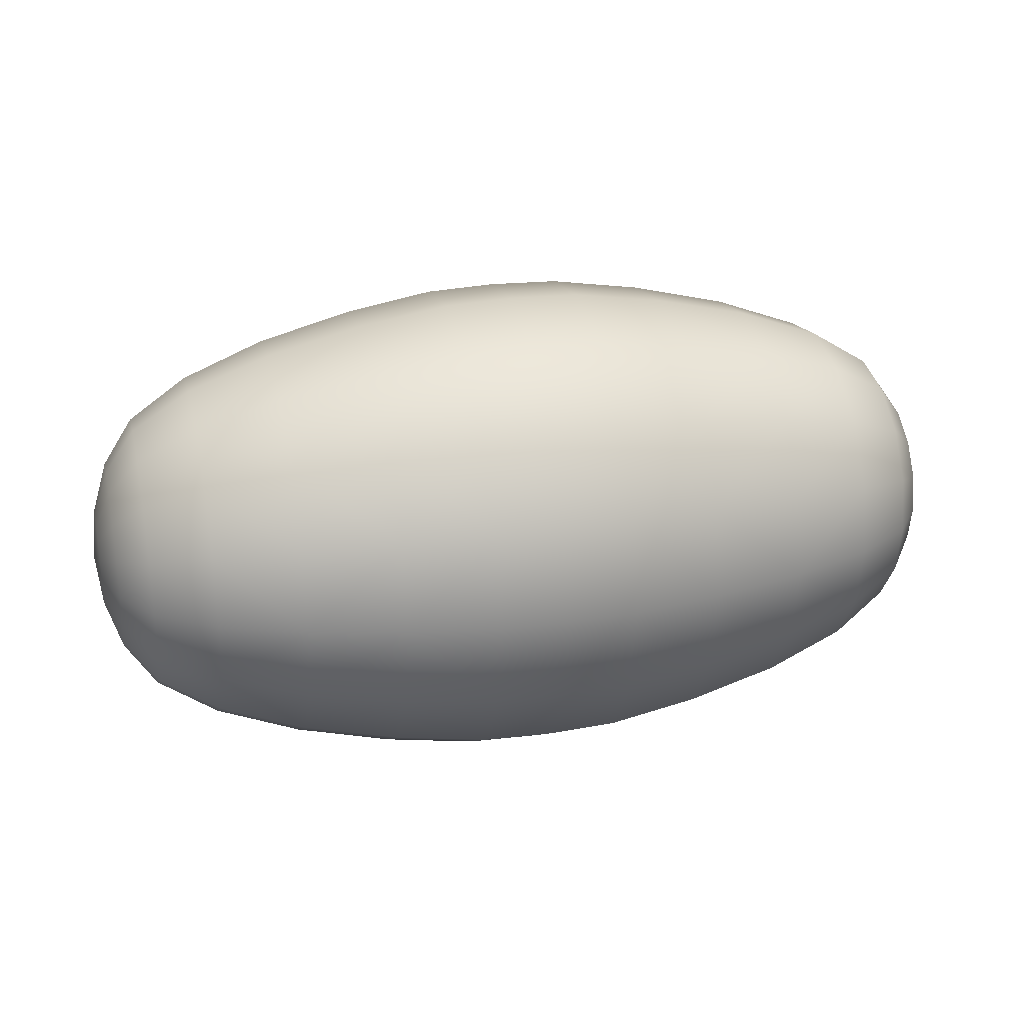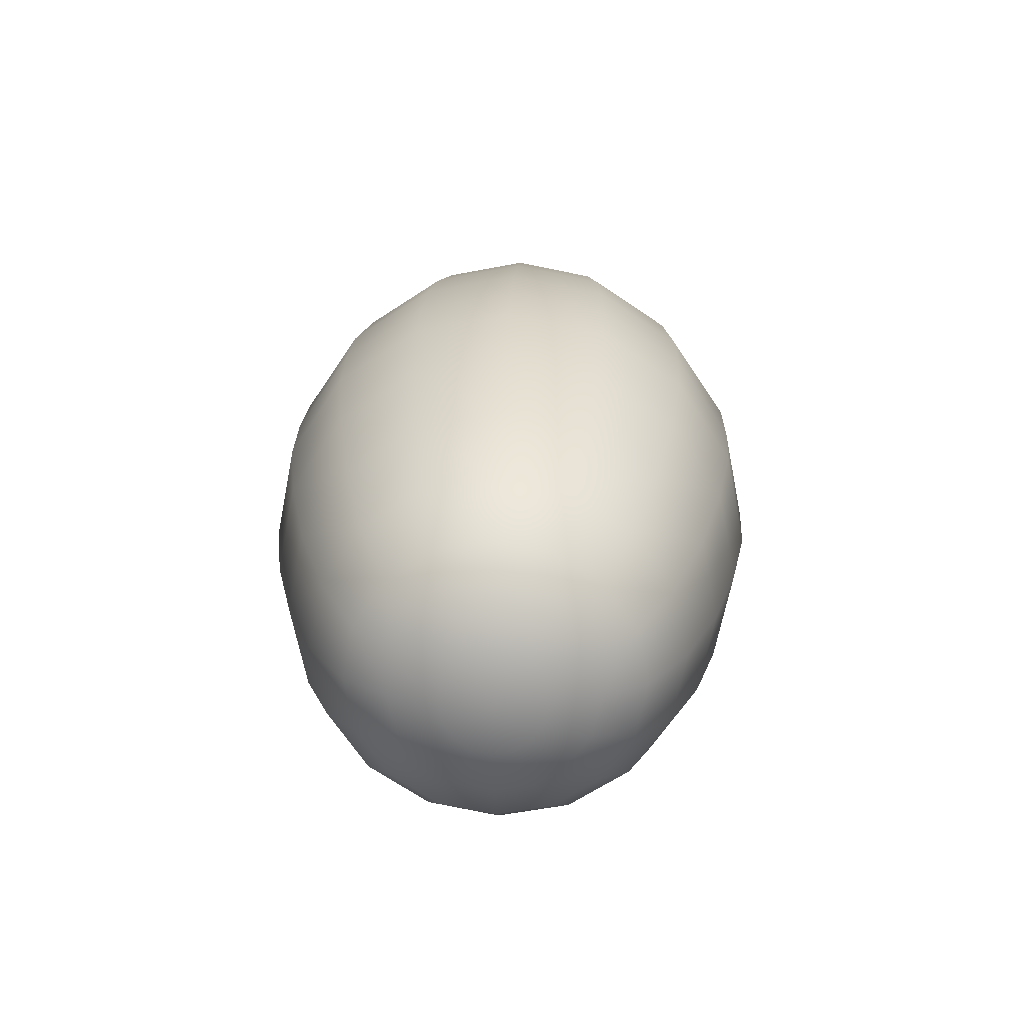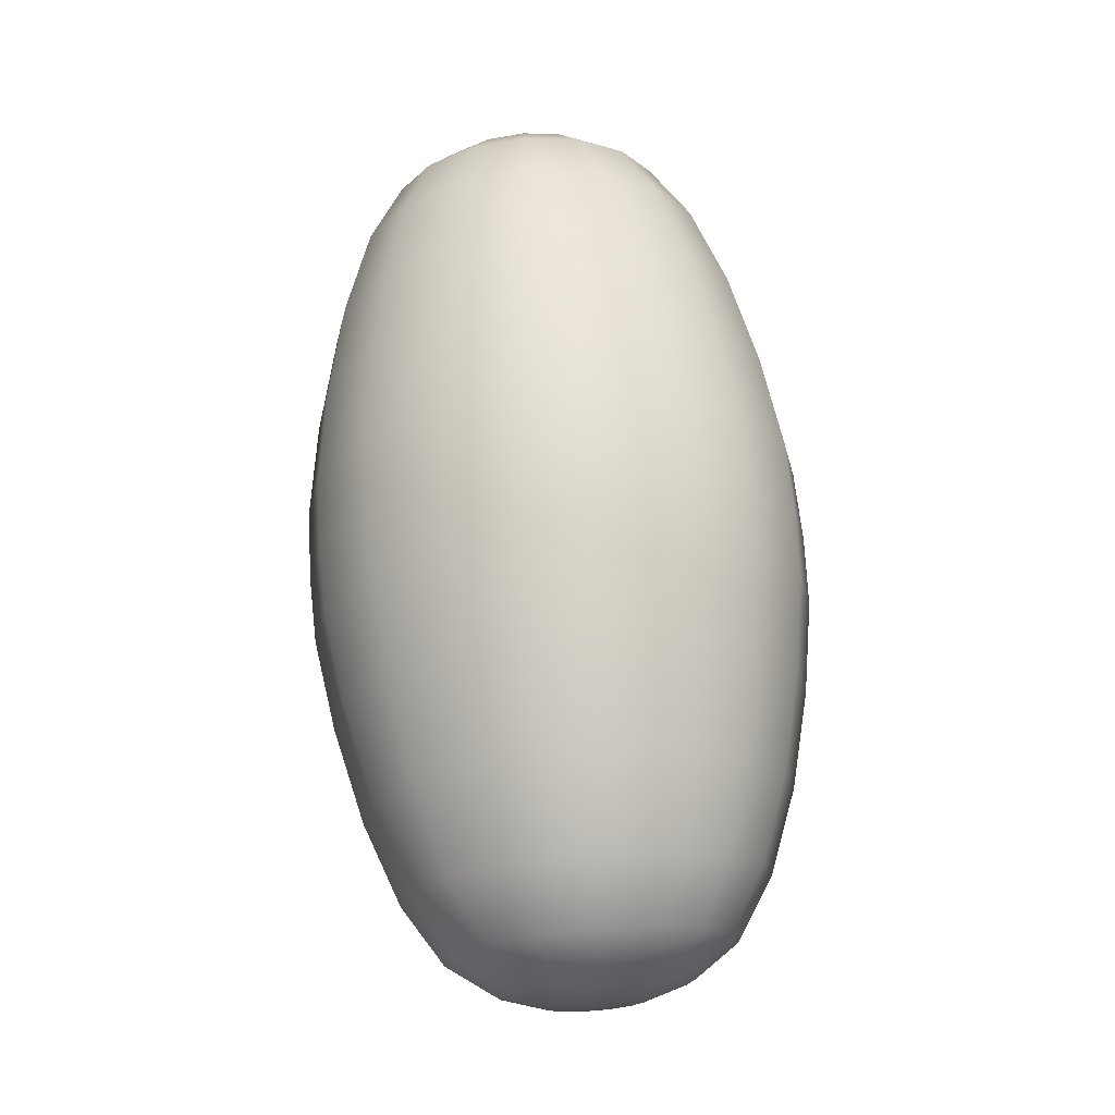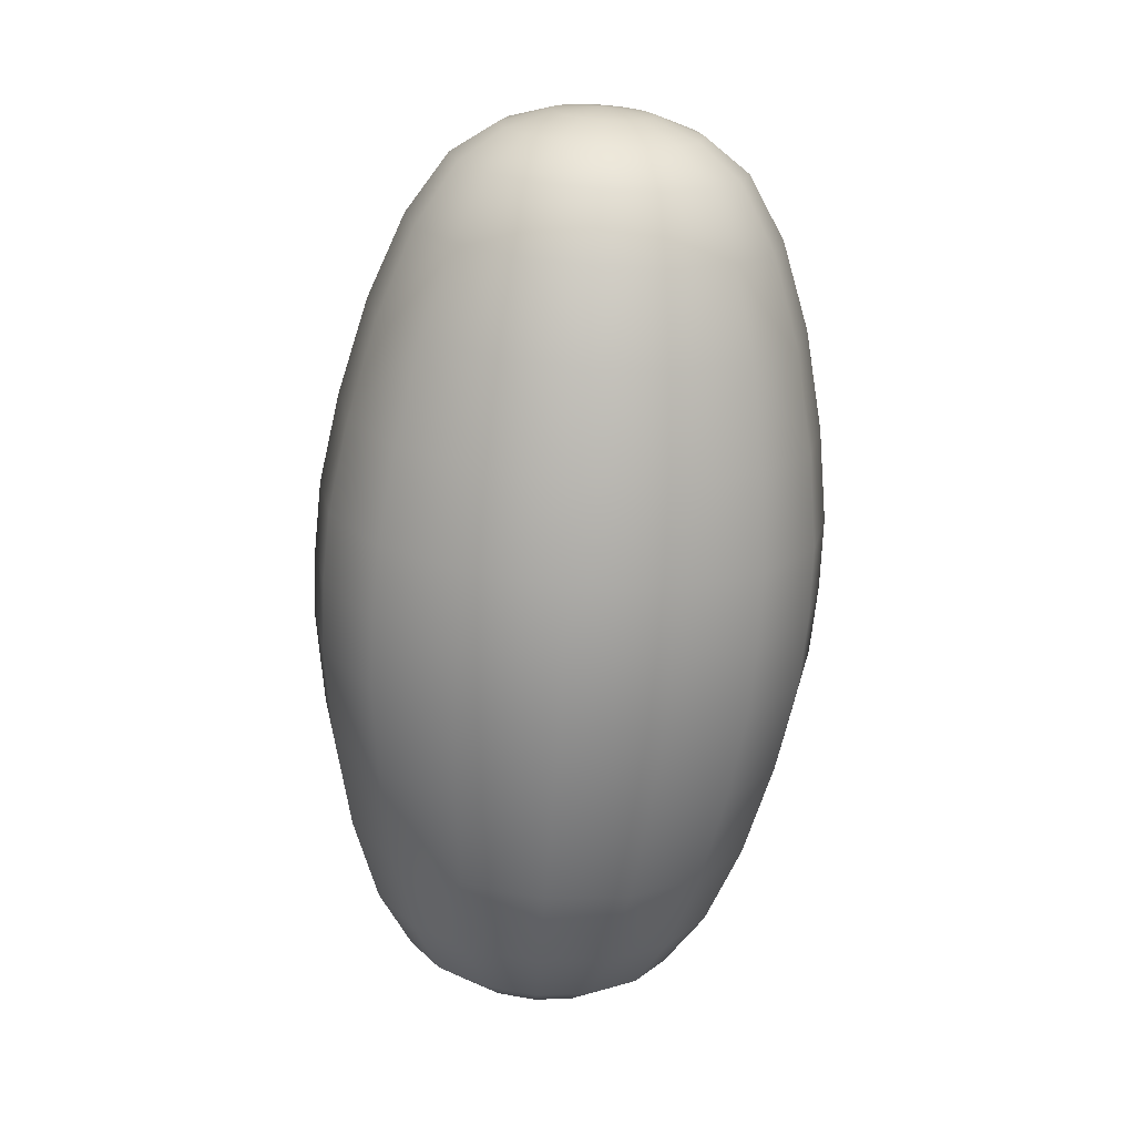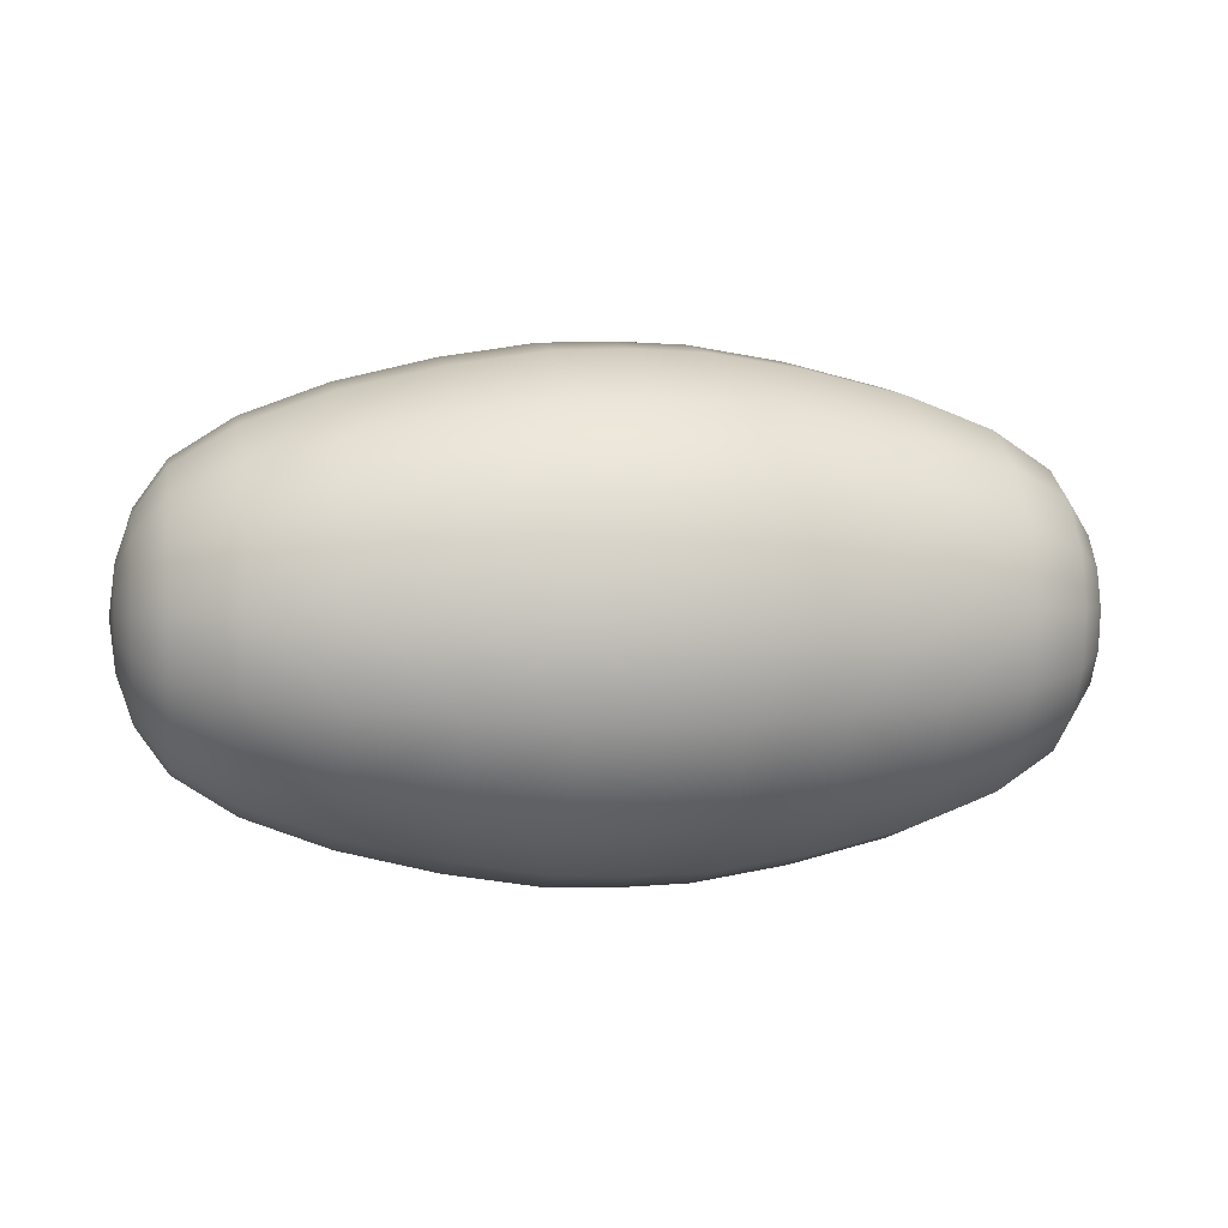
<metadata>
{"format":"obj","ext":"obj","renderer":"f3d","projection":"perspective","resolution":1024,"background":"white","views":[{"elev":26.8,"azim":174.2,"up":"+Y"},{"elev":22.9,"azim":99.9,"up":"+Y"},{"elev":70.9,"azim":93.0,"up":"+Y"},{"elev":-78.2,"azim":85.7,"up":"+Z"},{"elev":-46.3,"azim":173.1,"up":"+Z"}]}
</metadata>
<code>
o Sphere.015_Sphere.027
v 0.8504 -0.08022 -0.1147
v 0.8206 -0.1711 -0.1107
v 0.1082 -0.4248 -0.1981
v 0.2829 -0.3993 -0.211
v 0.4677 -0.3579 -0.2187
v 0.6304 -0.3022 -0.2173
v 0.7481 -0.2344 -0.2048
v 0.8111 -0.157 -0.181
v 0.8455 -0.07302 -0.1505
v 0.8414 -0.05253 -0.1809
v 0.8031 -0.1168 -0.2406
v 0.7364 -0.176 -0.2914
v 0.6156 -0.228 -0.3275
v 0.4502 -0.2706 -0.3482
v 0.2635 -0.3022 -0.355
v 0.08757 -0.3217 -0.3509
v 0.0738 -0.1676 -0.453
v 0.2505 -0.157 -0.4511
v 0.4386 -0.1399 -0.4347
v 0.6057 -0.1168 -0.4011
v 0.7286 -0.08871 -0.3492
v 0.7977 -0.05665 -0.2804
v 0.8387 -0.02186 -0.2012
v 0.8377 0.01431 -0.2084
v 0.7958 0.01431 -0.2944
v 0.7259 0.01431 -0.3695
v 0.6022 0.01431 -0.4269
v 0.4345 0.01431 -0.4651
v 0.246 0.01431 -0.4849
v 0.06896 0.01431 -0.4888
v 0.0738 0.1962 -0.453
v 0.2505 0.1856 -0.4511
v 0.4386 0.1685 -0.4347
v 0.6057 0.1454 -0.4011
v 0.7286 0.1173 -0.3492
v 0.7977 0.08528 -0.2804
v 0.8387 0.05049 -0.2012
v 0.8414 0.08116 -0.1809
v 0.8031 0.1454 -0.2406
v 0.7364 0.2047 -0.2914
v 0.6156 0.2566 -0.3275
v 0.4502 0.2992 -0.3482
v 0.2635 0.3309 -0.355
v 0.08757 0.3504 -0.3509
v 0.1082 0.4534 -0.1981
v 0.2829 0.4279 -0.211
v 0.4677 0.3865 -0.2187
v 0.6304 0.3309 -0.2173
v 0.7481 0.263 -0.2048
v 0.8111 0.1856 -0.181
v 0.8455 0.1017 -0.1505
v 0.8504 0.1088 -0.1147
v 0.8206 0.1997 -0.1107
v 0.7618 0.2835 -0.1027
v 0.648 0.3569 -0.08739
v 0.4883 0.4172 -0.06586
v 0.3058 0.462 -0.04124
v 0.1325 0.4896 -0.01787
v 0.1568 0.4534 0.1624
v 0.3287 0.4279 0.1285
v 0.5089 0.3865 0.08694
v 0.6655 0.3309 0.04256
v 0.7756 0.263 -0.000648
v 0.8301 0.1856 -0.04034
v 0.8552 0.1017 -0.07883
v 0.8606 0.01431 -0.1161
v 0.8593 0.08116 -0.04844
v 0.8381 0.1454 0.01927
v 0.7873 0.2047 0.0859
v 0.6803 0.2566 0.1527
v 0.5264 0.2992 0.2165
v 0.3481 0.3309 0.2725
v 0.1774 0.3504 0.3152
v 0.04534 0.3535 0.3362
v 0.1912 0.1962 0.4173
v 0.3611 0.1856 0.3686
v 0.5381 0.1685 0.303
v 0.6903 0.1454 0.2263
v 0.7951 0.1173 0.1437
v 0.8435 0.08528 0.05911
v 0.862 0.05049 -0.02813
v 0.863 0.01431 -0.021
v 0.8454 0.01431 0.0731
v 0.7978 0.01431 0.164
v 0.6938 0.01431 0.2522
v 0.5422 0.01431 0.3334
v 0.3656 0.01431 0.4024
v 0.196 0.01431 0.4531
v 0.05924 -0.1693 0.4392
v 0.1912 -0.1676 0.4173
v 0.3611 -0.157 0.3686
v 0.5381 -0.1399 0.303
v 0.6903 -0.1168 0.2263
v 0.7951 -0.08871 0.1437
v 0.8435 -0.05665 0.05911
v 0.862 -0.02186 -0.02813
v 0.8593 -0.05253 -0.04844
v 0.8381 -0.1168 0.01927
v 0.7873 -0.176 0.0859
v 0.6803 -0.228 0.1527
v 0.5264 -0.2706 0.2165
v 0.3481 -0.3022 0.2725
v 0.1774 -0.3217 0.3152
v 0.04534 -0.3249 0.3362
v 0.02454 -0.4289 0.1819
v 0.1568 -0.4248 0.1624
v 0.3287 -0.3993 0.1285
v 0.5089 -0.3579 0.08694
v 0.6655 -0.3022 0.04256
v 0.7756 -0.2344 -0.000648
v 0.8301 -0.157 -0.04034
v 0.8552 -0.07302 -0.07883
v 0.7618 -0.2549 -0.1027
v 0.648 -0.3283 -0.08739
v 0.4883 -0.3886 -0.06586
v 0.3058 -0.4334 -0.04124
v 0.1325 -0.4609 -0.01787
v 0 -0.4654 -0
v -0.1325 -0.4609 0.01787
v -0.3058 -0.4334 0.04124
v -0.4883 -0.3886 0.06586
v -0.648 -0.3283 0.08739
v -0.7618 -0.2549 0.1027
v -0.8455 -0.07302 0.1505
v -0.8111 -0.157 0.181
v -0.7481 -0.2344 0.2048
v -0.6304 -0.3022 0.2173
v -0.4677 -0.3579 0.2187
v -0.2829 -0.3993 0.211
v -0.1082 -0.4248 0.1981
v -0.08757 -0.3217 0.3509
v -0.2635 -0.3022 0.355
v -0.4502 -0.2706 0.3482
v -0.6156 -0.228 0.3275
v -0.7364 -0.176 0.2914
v -0.8031 -0.1168 0.2406
v -0.8414 -0.05253 0.1809
v -0.8387 -0.02186 0.2012
v -0.7977 -0.05665 0.2804
v -0.7286 -0.08871 0.3492
v -0.6057 -0.1168 0.4011
v -0.4386 -0.1399 0.4347
v -0.2505 -0.157 0.4511
v -0.07379 -0.1676 0.453
v 0.06412 0.01431 0.4754
v -0.06896 0.01431 0.4888
v -0.246 0.01431 0.4849
v -0.4345 0.01431 0.4651
v -0.6022 0.01431 0.4269
v -0.7259 0.01431 0.3695
v -0.7958 0.01431 0.2944
v -0.8377 0.01431 0.2084
v -0.8387 0.05049 0.2012
v -0.7977 0.08528 0.2804
v -0.7286 0.1173 0.3492
v -0.6057 0.1454 0.4011
v -0.4386 0.1685 0.4347
v -0.2505 0.1856 0.4511
v -0.07379 0.1962 0.453
v 0.05924 0.1979 0.4392
v -0.08756 0.3504 0.3509
v -0.2635 0.3309 0.355
v -0.4502 0.2992 0.3482
v -0.6156 0.2566 0.3275
v -0.7364 0.2047 0.2914
v -0.8031 0.1454 0.2406
v -0.8414 0.08116 0.1809
v -0.8606 0.01431 0.1161
v -0.8455 0.1017 0.1505
v -0.8111 0.1856 0.181
v -0.7481 0.263 0.2048
v -0.6304 0.3309 0.2173
v -0.4677 0.3865 0.2187
v -0.2829 0.4279 0.211
v -0.1082 0.4534 0.1981
v 0.02454 0.4575 0.1819
v 0 0.494 -0
v -0.1325 0.4896 0.01787
v -0.3058 0.462 0.04124
v -0.4883 0.4172 0.06586
v -0.648 0.3569 0.08739
v -0.7618 0.2835 0.1027
v -0.8206 0.1997 0.1107
v -0.8504 0.1088 0.1147
v -0.8552 0.1017 0.07883
v -0.8301 0.1856 0.04034
v -0.7756 0.263 0.000648
v -0.6655 0.3309 -0.04256
v -0.5089 0.3865 -0.08694
v -0.3287 0.4279 -0.1285
v -0.1568 0.4534 -0.1624
v -0.02454 0.4575 -0.1819
v -0.04534 0.3535 -0.3362
v -0.1774 0.3504 -0.3152
v -0.3481 0.3309 -0.2725
v -0.5264 0.2992 -0.2165
v -0.6803 0.2566 -0.1527
v -0.7873 0.2047 -0.0859
v -0.8381 0.1454 -0.01928
v -0.8593 0.08116 0.04844
v -0.862 0.05049 0.02813
v -0.8435 0.08528 -0.05911
v -0.7951 0.1173 -0.1437
v -0.6903 0.1454 -0.2263
v -0.5381 0.1685 -0.303
v -0.3611 0.1856 -0.3686
v -0.1912 0.1962 -0.4173
v -0.05924 0.1979 -0.4392
v -0.06412 0.01431 -0.4754
v -0.196 0.01431 -0.4531
v -0.3656 0.01431 -0.4024
v -0.5422 0.01431 -0.3334
v -0.6938 0.01431 -0.2522
v -0.7978 0.01431 -0.164
v -0.8454 0.01431 -0.0731
v -0.863 0.01431 0.021
v -0.862 -0.02186 0.02813
v -0.8435 -0.05665 -0.05911
v -0.7951 -0.08871 -0.1437
v -0.6903 -0.1168 -0.2263
v -0.5381 -0.1399 -0.303
v -0.3611 -0.157 -0.3686
v -0.1912 -0.1676 -0.4173
v -0.05924 -0.1693 -0.4392
v -0.04534 -0.3249 -0.3362
v -0.1774 -0.3217 -0.3152
v -0.3481 -0.3022 -0.2725
v -0.5264 -0.2706 -0.2165
v -0.6803 -0.228 -0.1527
v -0.7873 -0.176 -0.0859
v -0.8381 -0.1168 -0.01928
v -0.8593 -0.05253 0.04844
v -0.8552 -0.07302 0.07883
v -0.8301 -0.157 0.04034
v -0.7756 -0.2344 0.000648
v -0.6655 -0.3022 -0.04256
v -0.5089 -0.3579 -0.08694
v -0.3287 -0.3993 -0.1285
v -0.1568 -0.4248 -0.1624
v -0.02454 -0.4289 -0.1819
v -0.8206 -0.1711 0.1107
v -0.8504 -0.08022 0.1147
f 240 3 117
f 3 4 116
f 116 4 5
f 5 6 114
f 6 7 113
f 7 8 2
f 1 2 8
f 1 9 66
f 9 10 66
f 11 10 9
f 12 11 8
f 13 12 7
f 5 14 13
f 4 15 14
f 16 15 4
f 225 16 3
f 225 224 17
f 17 18 15
f 18 19 14
f 19 20 13
f 20 21 12
f 21 22 11
f 22 23 10
f 10 23 66
f 23 24 66
f 25 24 23
f 21 26 25
f 20 27 26
f 28 27 20
f 29 28 19
f 17 30 29
f 224 209 30
f 209 208 31
f 31 32 29
f 32 33 28
f 28 33 34
f 27 34 35
f 35 36 25
f 36 37 24
f 24 37 66
f 37 38 66
f 36 39 38
f 35 40 39
f 41 40 35
f 33 42 41
f 32 43 42
f 31 44 43
f 208 193 44
f 192 45 44
f 45 46 43
f 46 47 42
f 42 47 48
f 48 49 40
f 49 50 39
f 50 51 38
f 38 51 66
f 51 52 66
f 50 53 52
f 49 54 53
f 55 54 49
f 56 55 48
f 57 56 47
f 58 57 46
f 177 58 45
f 176 59 58
f 59 60 57
f 60 61 56
f 61 62 55
f 62 63 54
f 63 64 53
f 64 65 52
f 52 65 66
f 65 67 66
f 68 67 65
f 63 69 68
f 62 70 69
f 61 71 70
f 60 72 71
f 59 73 72
f 74 73 59
f 74 160 75
f 73 75 76
f 76 77 71
f 77 78 70
f 70 78 79
f 69 79 80
f 68 80 81
f 67 81 66
f 81 82 66
f 80 83 82
f 79 84 83
f 85 84 79
f 86 85 78
f 76 87 86
f 75 88 87
f 145 88 75
f 89 90 88
f 90 91 87
f 91 92 86
f 86 92 93
f 93 94 84
f 94 95 83
f 83 95 96
f 82 96 66
f 96 97 66
f 95 98 97
f 94 99 98
f 100 99 94
f 101 100 93
f 102 101 92
f 103 102 91
f 104 103 90
f 105 106 103
f 106 107 102
f 107 108 101
f 101 108 109
f 100 109 110
f 99 110 111
f 111 112 97
f 97 112 66
f 112 1 66
f 112 111 2
f 113 2 111
f 114 113 110
f 115 114 109
f 116 115 108
f 117 116 107
f 118 117 106
f 130 119 118
f 129 120 119
f 128 121 120
f 127 122 121
f 126 123 122
f 125 241 123
f 241 125 124
f 124 168 242
f 137 168 124
f 137 124 125
f 136 125 126
f 134 135 126
f 134 127 128
f 132 133 128
f 132 129 130
f 131 130 105
f 144 131 104
f 143 132 131
f 142 133 132
f 141 134 133
f 140 135 134
f 140 139 136
f 138 137 136
f 138 168 137
f 152 168 138
f 151 152 138
f 150 151 139
f 150 140 141
f 149 141 142
f 148 142 143
f 147 143 144
f 145 146 144
f 160 159 146
f 159 158 147
f 158 157 148
f 156 149 148
f 155 150 149
f 155 154 151
f 154 153 152
f 153 168 152
f 167 168 153
f 166 167 153
f 165 166 154
f 164 165 155
f 164 156 157
f 163 157 158
f 162 158 159
f 74 161 159
f 175 161 74
f 174 162 161
f 174 173 163
f 173 172 164
f 172 171 165
f 171 170 166
f 169 167 166
f 169 168 167
f 184 168 169
f 184 169 170
f 183 170 171
f 182 171 172
f 181 172 173
f 180 173 174
f 179 174 175
f 177 178 175
f 191 178 177
f 190 179 178
f 189 180 179
f 188 181 180
f 187 182 181
f 187 186 183
f 186 185 184
f 185 168 184
f 200 168 185
f 200 185 186
f 199 186 187
f 198 187 188
f 196 197 188
f 195 196 189
f 195 190 191
f 194 191 192
f 208 207 194
f 207 206 195
f 206 205 196
f 205 204 197
f 203 198 197
f 202 199 198
f 202 201 200
f 201 168 200
f 216 168 201
f 216 201 202
f 214 215 202
f 213 214 203
f 212 213 204
f 212 205 206
f 211 206 207
f 210 207 208
f 224 223 210
f 222 211 210
f 221 212 211
f 220 213 212
f 220 219 214
f 219 218 215
f 217 216 215
f 217 168 216
f 232 168 217
f 231 232 217
f 230 231 218
f 230 219 220
f 229 220 221
f 228 221 222
f 227 222 223
f 225 226 223
f 239 226 225
f 239 238 227
f 237 228 227
f 237 236 229
f 235 230 229
f 234 231 230
f 233 232 231
f 233 168 232
f 242 168 233
f 233 234 241
f 241 234 235
f 123 235 236
f 122 236 237
f 120 121 237
f 120 238 239
f 118 119 239
f 118 240 117
f 117 3 116
f 115 116 5
f 115 5 114
f 114 6 113
f 113 7 2
f 9 1 8
f 8 11 9
f 7 12 8
f 6 13 7
f 6 5 13
f 5 4 14
f 3 16 4
f 240 225 3
f 16 225 17
f 16 17 15
f 15 18 14
f 14 19 13
f 13 20 12
f 12 21 11
f 11 22 10
f 22 25 23
f 22 21 25
f 21 20 26
f 19 28 20
f 18 29 19
f 18 17 29
f 17 224 30
f 30 209 31
f 30 31 29
f 29 32 28
f 27 28 34
f 26 27 35
f 26 35 25
f 25 36 24
f 37 36 38
f 36 35 39
f 34 41 35
f 34 33 41
f 33 32 42
f 32 31 43
f 31 208 44
f 193 192 44
f 44 45 43
f 43 46 42
f 41 42 48
f 41 48 40
f 40 49 39
f 39 50 38
f 51 50 52
f 50 49 53
f 48 55 49
f 47 56 48
f 46 57 47
f 45 58 46
f 192 177 45
f 177 176 58
f 58 59 57
f 57 60 56
f 56 61 55
f 55 62 54
f 54 63 53
f 53 64 52
f 64 68 65
f 64 63 68
f 63 62 69
f 62 61 70
f 61 60 71
f 60 59 72
f 176 74 59
f 73 74 75
f 72 73 76
f 72 76 71
f 71 77 70
f 69 70 79
f 68 69 80
f 67 68 81
f 81 80 82
f 80 79 83
f 78 85 79
f 77 86 78
f 77 76 86
f 76 75 87
f 160 145 75
f 145 89 88
f 88 90 87
f 87 91 86
f 85 86 93
f 85 93 84
f 84 94 83
f 82 83 96
f 96 95 97
f 95 94 98
f 93 100 94
f 92 101 93
f 91 102 92
f 90 103 91
f 89 104 90
f 104 105 103
f 103 106 102
f 102 107 101
f 100 101 109
f 99 100 110
f 98 99 111
f 98 111 97
f 1 112 2
f 110 113 111
f 109 114 110
f 108 115 109
f 107 116 108
f 106 117 107
f 105 118 106
f 105 130 118
f 130 129 119
f 129 128 120
f 128 127 121
f 127 126 122
f 126 125 123
f 242 241 124
f 136 137 125
f 135 136 126
f 127 134 126
f 133 134 128
f 129 132 128
f 131 132 130
f 104 131 105
f 89 144 104
f 144 143 131
f 143 142 132
f 142 141 133
f 141 140 134
f 135 140 136
f 139 138 136
f 139 151 138
f 140 150 139
f 149 150 141
f 148 149 142
f 147 148 143
f 146 147 144
f 89 145 144
f 145 160 146
f 146 159 147
f 147 158 148
f 157 156 148
f 156 155 149
f 150 155 151
f 151 154 152
f 154 166 153
f 155 165 154
f 156 164 155
f 163 164 157
f 162 163 158
f 161 162 159
f 160 74 159
f 176 175 74
f 175 174 161
f 162 174 163
f 163 173 164
f 164 172 165
f 165 171 166
f 170 169 166
f 183 184 170
f 182 183 171
f 181 182 172
f 180 181 173
f 179 180 174
f 178 179 175
f 176 177 175
f 192 191 177
f 191 190 178
f 190 189 179
f 189 188 180
f 188 187 181
f 182 187 183
f 183 186 184
f 199 200 186
f 198 199 187
f 197 198 188
f 189 196 188
f 190 195 189
f 194 195 191
f 193 194 192
f 193 208 194
f 194 207 195
f 195 206 196
f 196 205 197
f 204 203 197
f 203 202 198
f 199 202 200
f 215 216 202
f 203 214 202
f 204 213 203
f 205 212 204
f 211 212 206
f 210 211 207
f 209 210 208
f 209 224 210
f 223 222 210
f 222 221 211
f 221 220 212
f 213 220 214
f 214 219 215
f 218 217 215
f 218 231 217
f 219 230 218
f 229 230 220
f 228 229 221
f 227 228 222
f 226 227 223
f 224 225 223
f 240 239 225
f 226 239 227
f 238 237 227
f 228 237 229
f 236 235 229
f 235 234 230
f 234 233 231
f 242 233 241
f 123 241 235
f 122 123 236
f 121 122 237
f 238 120 237
f 119 120 239
f 240 118 239

</code>
